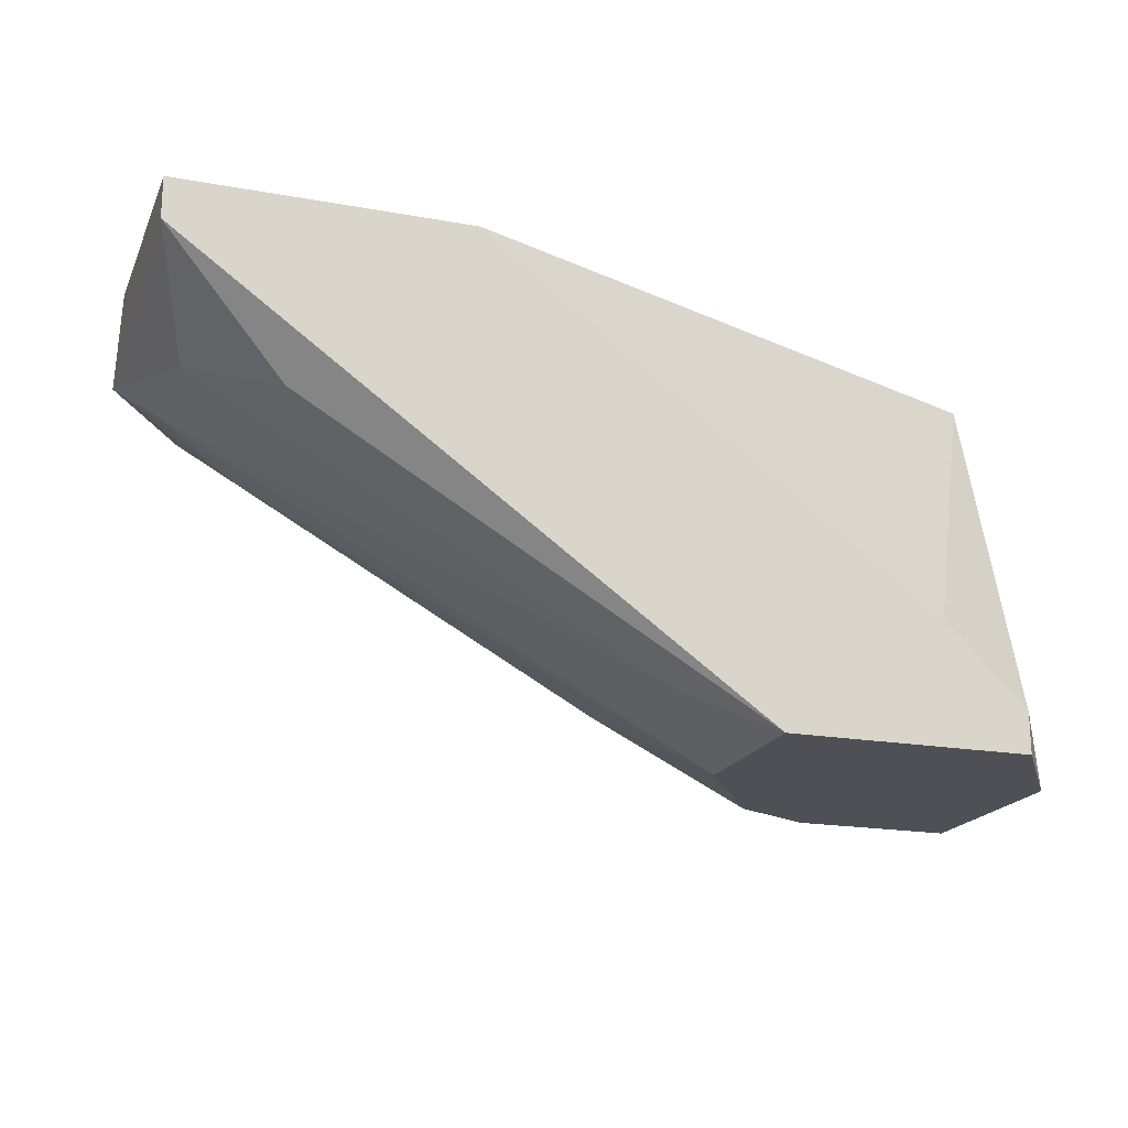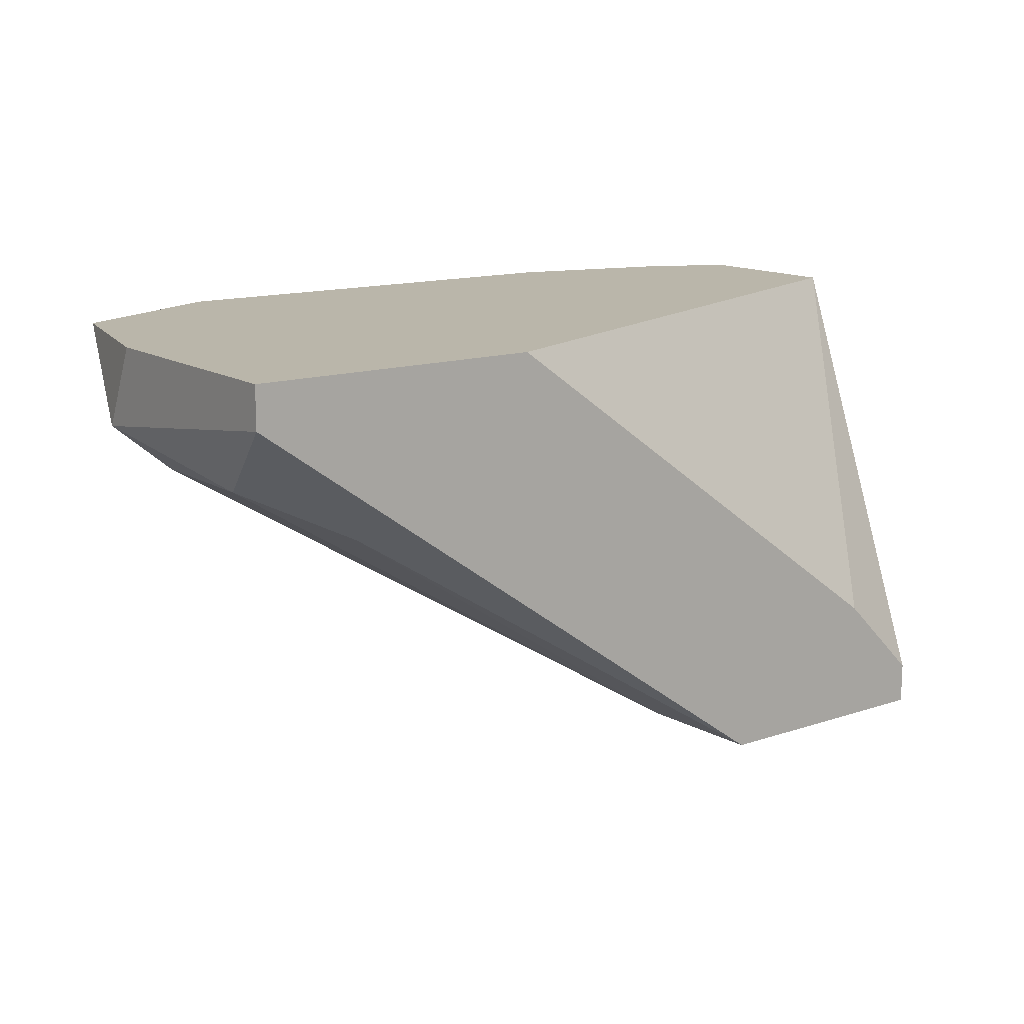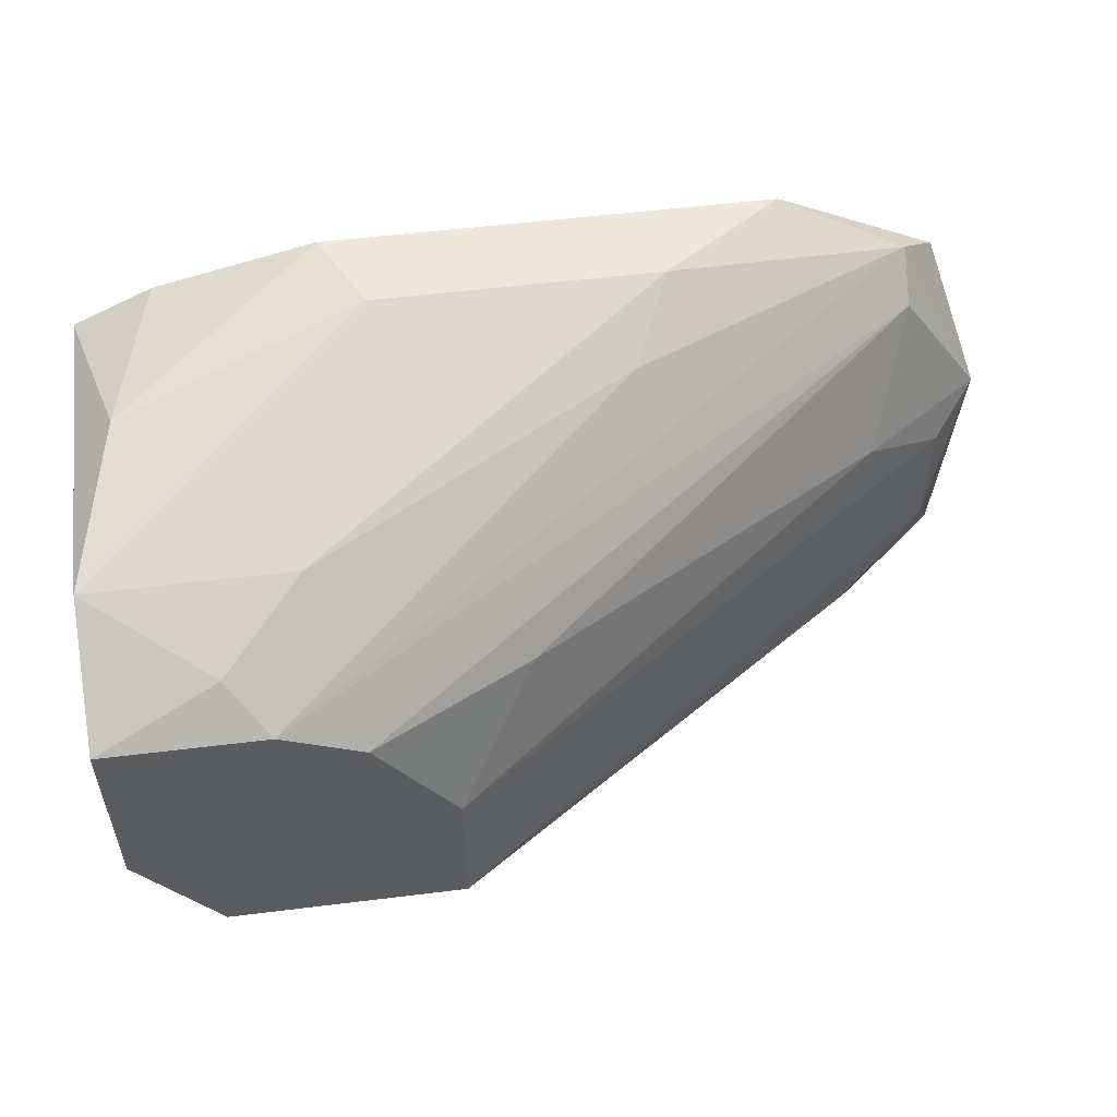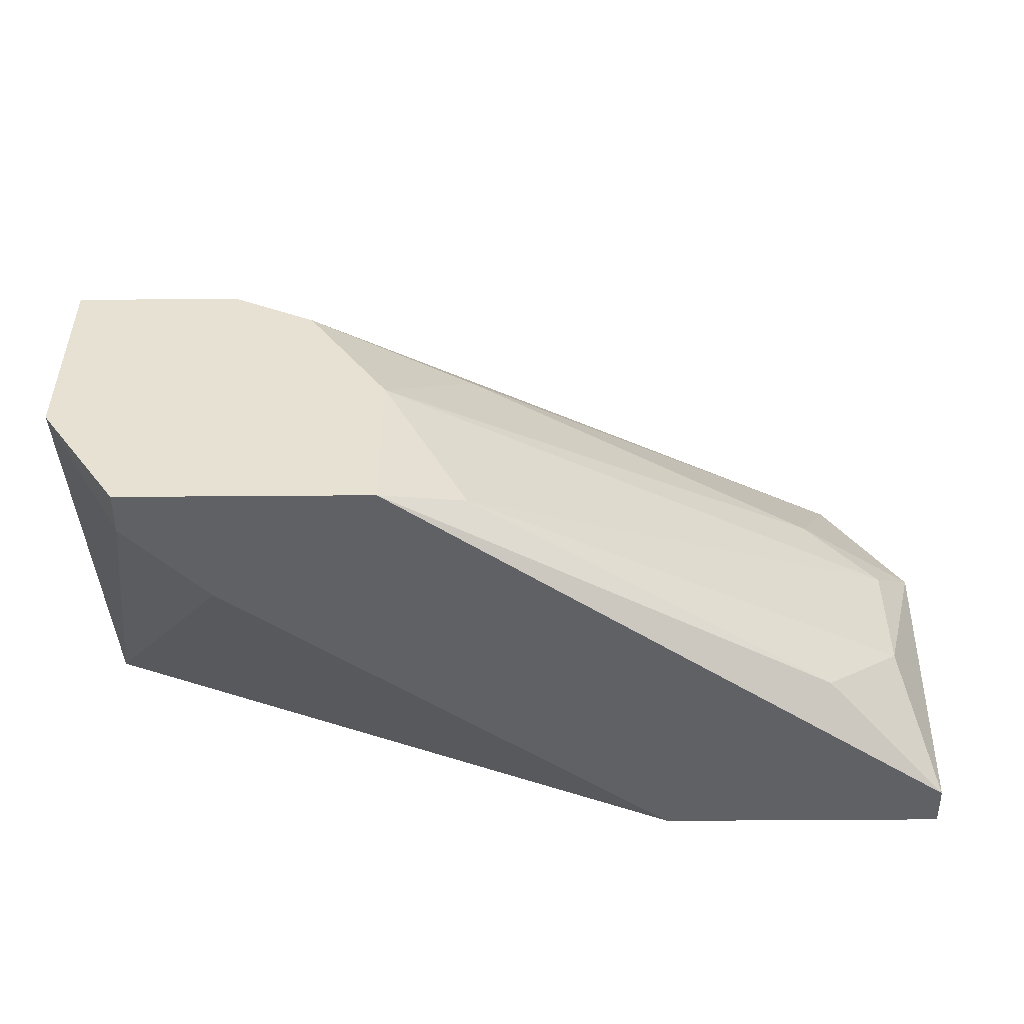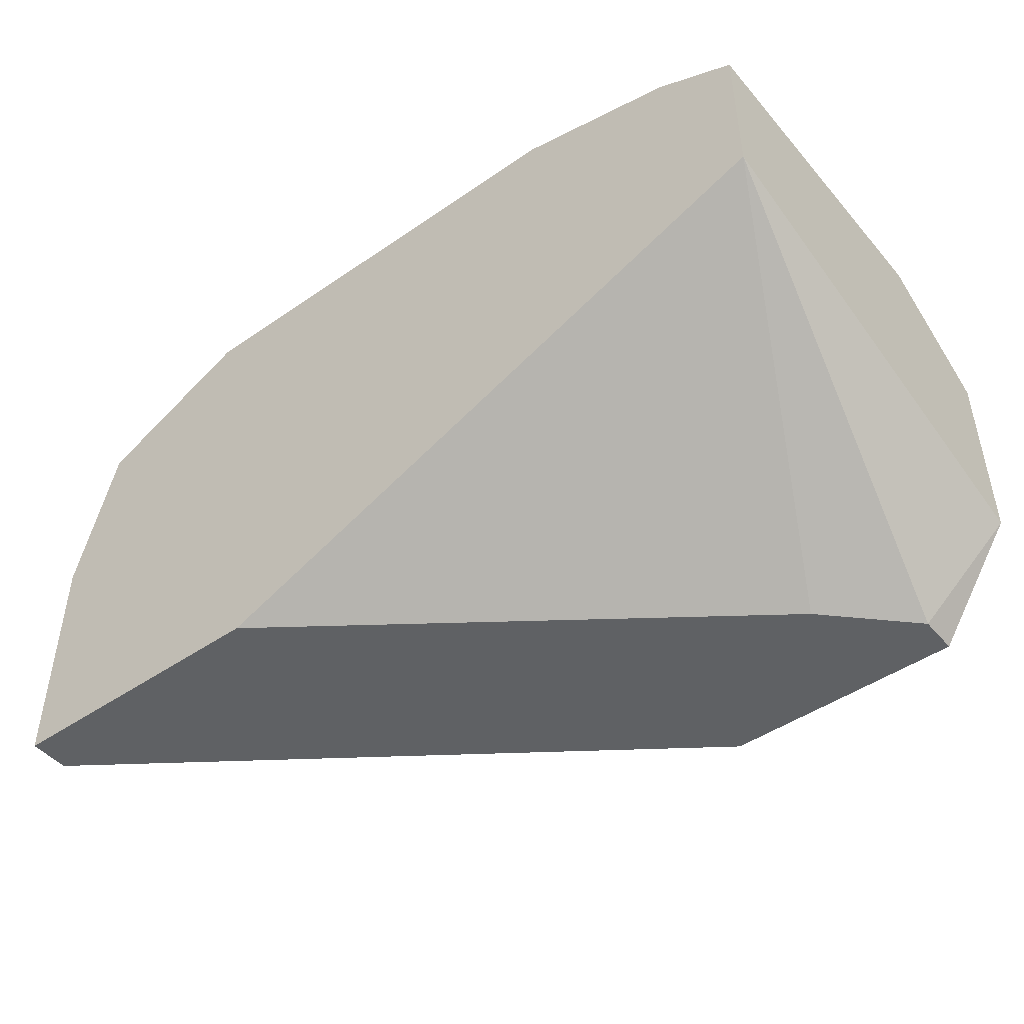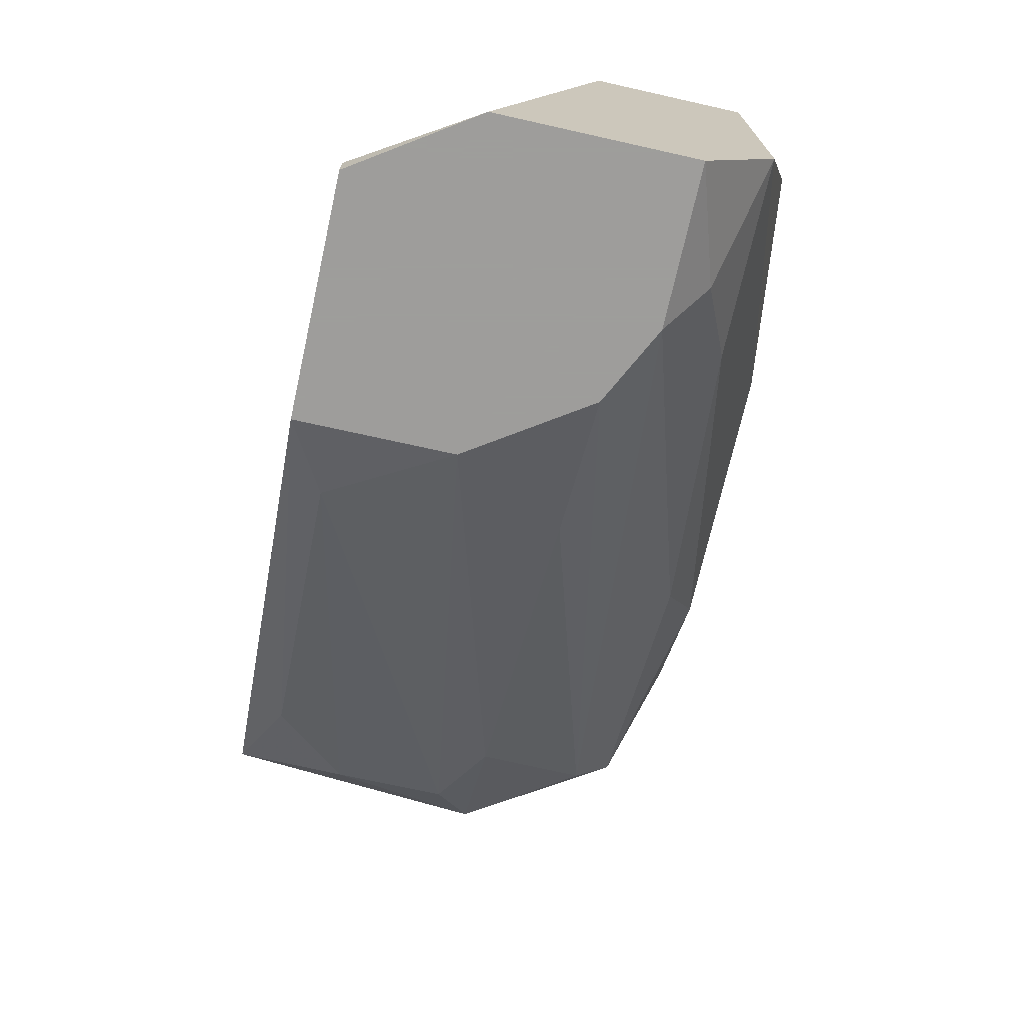
<metadata>
{"format":"obj","ext":"obj","renderer":"f3d","projection":"perspective","resolution":1024,"background":"white","views":[{"elev":-19.3,"azim":-18.7,"up":"+Z"},{"elev":13.8,"azim":-36.4,"up":"+Z"},{"elev":53.8,"azim":172.5,"up":"+Y"},{"elev":-50.3,"azim":-179.5,"up":"+Y"},{"elev":-46.7,"azim":38.1,"up":"+Y"},{"elev":-70.7,"azim":77.4,"up":"+Z"}]}
</metadata>
<code>
v -0.03513 0.003939 0.02195
v -0.01611 0.02004 0.02781
v -0.01026 0.01857 0.02781
v -0.007328 0.01418 0.01171
v -0.03659 0.01857 0.02634
v -0.02928 0.002474 0.02781
v -0.01026 0.002474 0.01317
v -0.007328 0.01126 0.02781
v -0.01904 0.00833 0.01171
v -0.03952 0.002474 0.02781
v -0.01904 0.002474 0.01171
v -0.03806 0.01126 0.02341
v -0.007328 0.01711 0.0161
v -0.01318 0.01418 0.01171
v -0.0322 0.02004 0.02781
v -0.007328 0.006865 0.01171
v -0.02781 0.02004 0.02488
v -0.02196 0.01272 0.01464
v -0.007328 0.01711 0.02781
v -0.03806 0.01711 0.02781
v -0.03952 0.01272 0.02488
v -0.03952 0.002474 0.02634
v -0.01318 0.002474 0.0161
v -0.008794 0.01857 0.02195
v -0.01465 0.01711 0.0161
v -0.03659 0.01711 0.02488
v -0.01757 0.02004 0.02488
v -0.02196 0.003939 0.01317
v -0.03806 0.006865 0.02341
v -0.01026 0.002474 0.01171
v -0.03513 0.01272 0.02195
v -0.02635 0.01857 0.02195
v -0.03952 0.01126 0.02781
v -0.01611 0.01272 0.01171
v -0.01172 0.01565 0.01317
f 32 25 35
f 3 2 6
f 3 6 8
f 6 2 10
f 7 6 10
f 7 10 11
f 9 4 11
f 8 4 13
f 4 9 14
f 10 2 15
f 4 8 16
f 8 7 16
f 11 4 16
f 5 15 17
f 15 2 17
f 3 8 19
f 8 13 19
f 15 5 20
f 10 15 20
f 20 5 21
f 11 10 22
f 1 11 22
f 10 21 22
f 6 7 23
f 7 8 23
f 8 6 23
f 2 3 24
f 3 19 24
f 19 13 24
f 17 13 25
f 5 14 26
f 21 5 26
f 17 2 27
f 13 17 27
f 2 24 27
f 24 13 27
f 11 1 28
f 9 11 28
f 12 9 28
f 12 28 29
f 21 12 29
f 1 22 29
f 22 21 29
f 28 1 29
f 7 11 30
f 16 7 30
f 11 16 30
f 9 12 31
f 18 9 31
f 12 21 31
f 26 18 31
f 21 26 31
f 14 5 32
f 5 17 32
f 17 25 32
f 10 20 33
f 21 10 33
f 20 21 33
f 14 9 34
f 9 18 34
f 26 14 34
f 18 26 34
f 13 4 35
f 4 14 35
f 25 13 35
f 14 32 35

</code>
